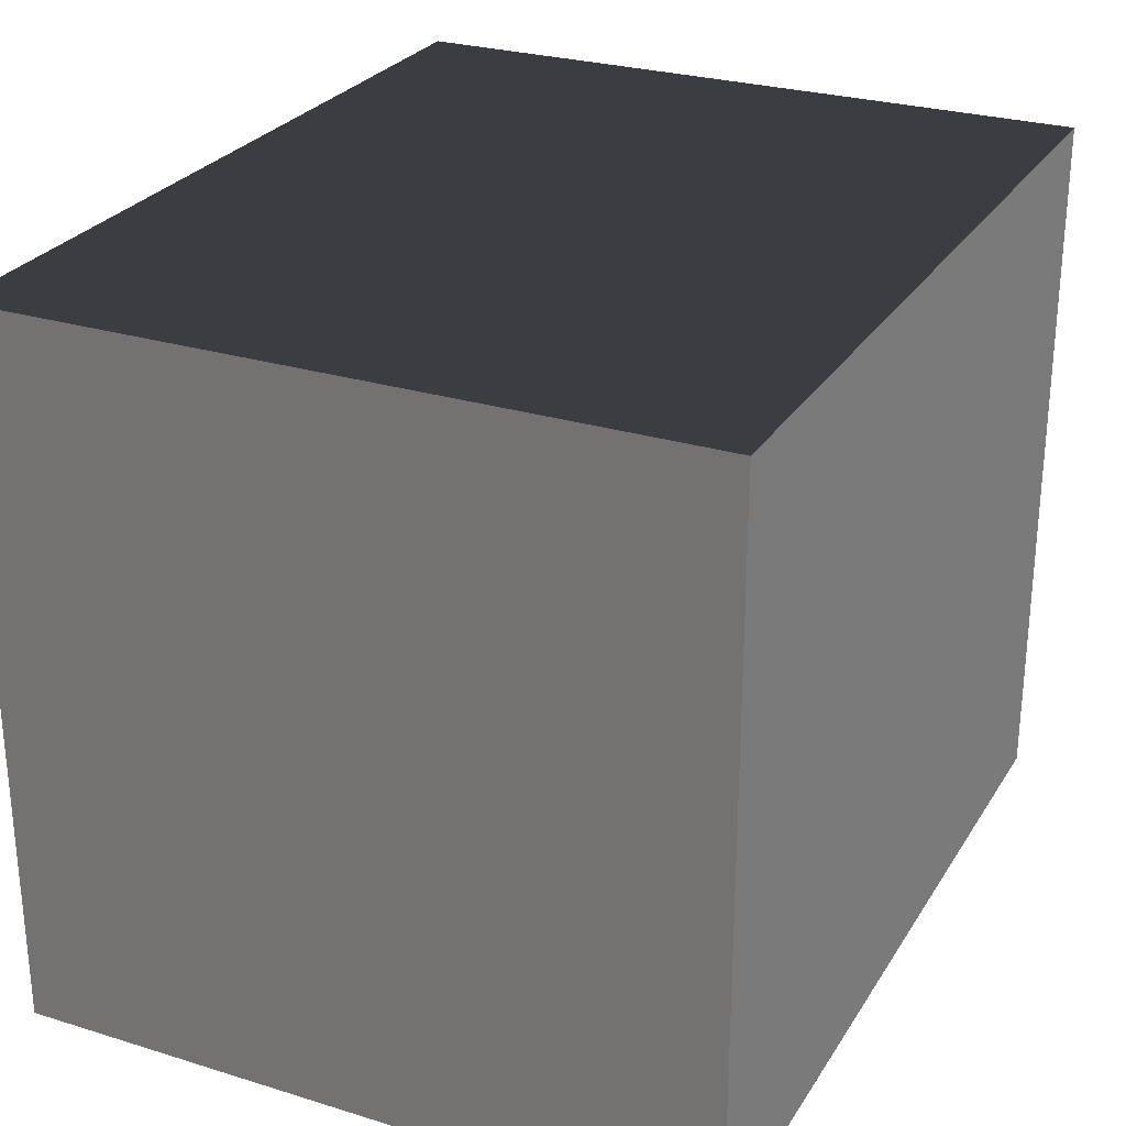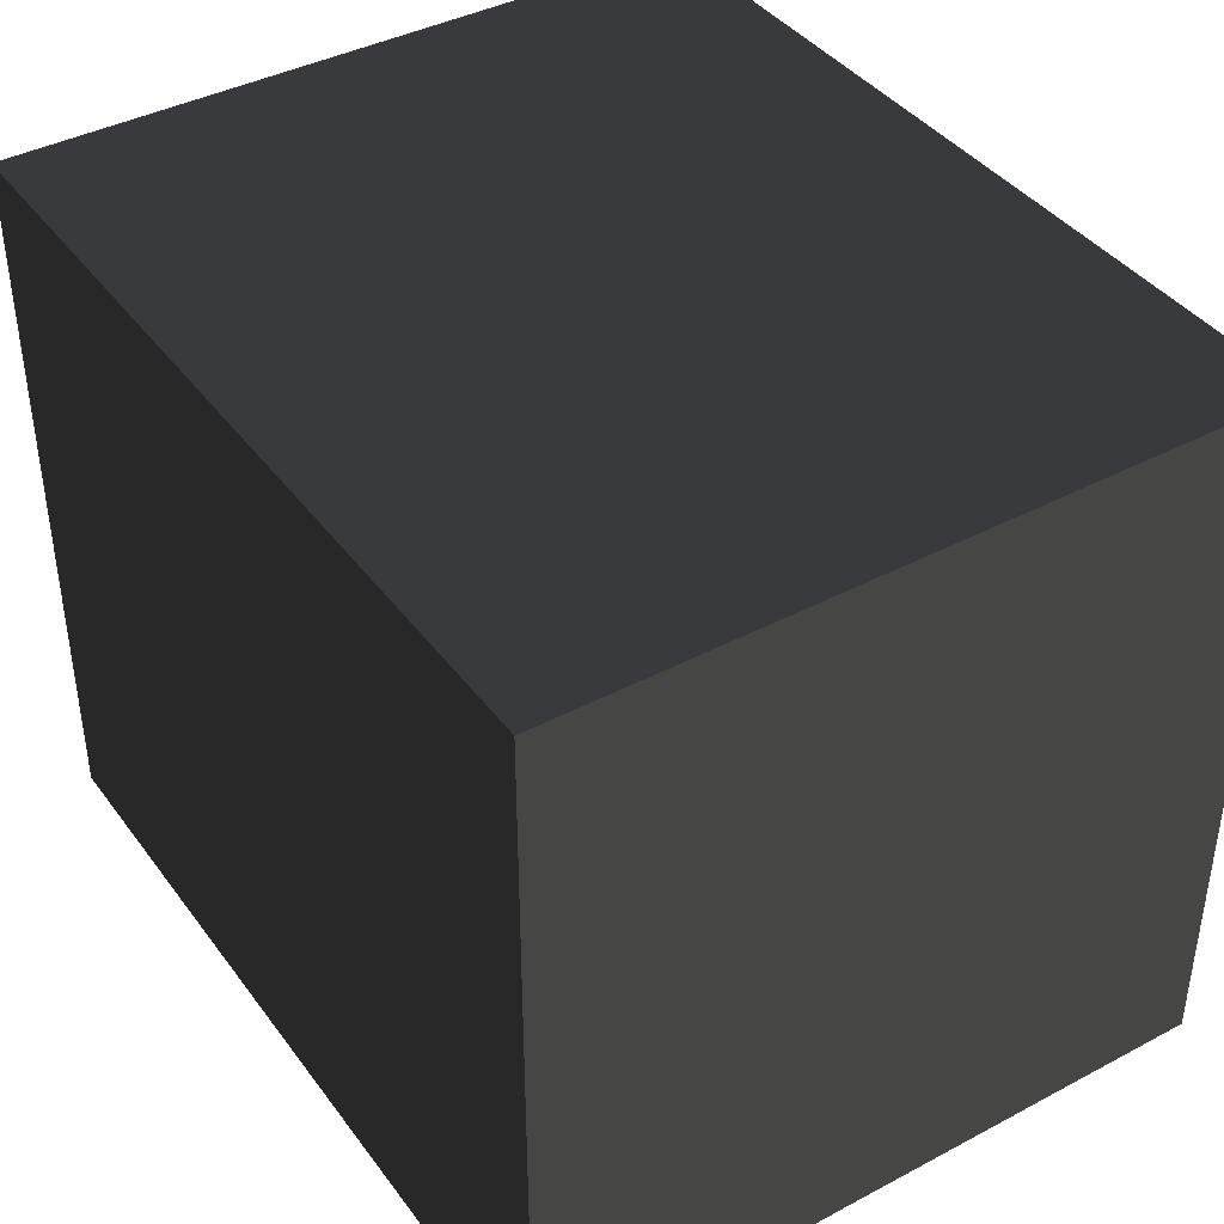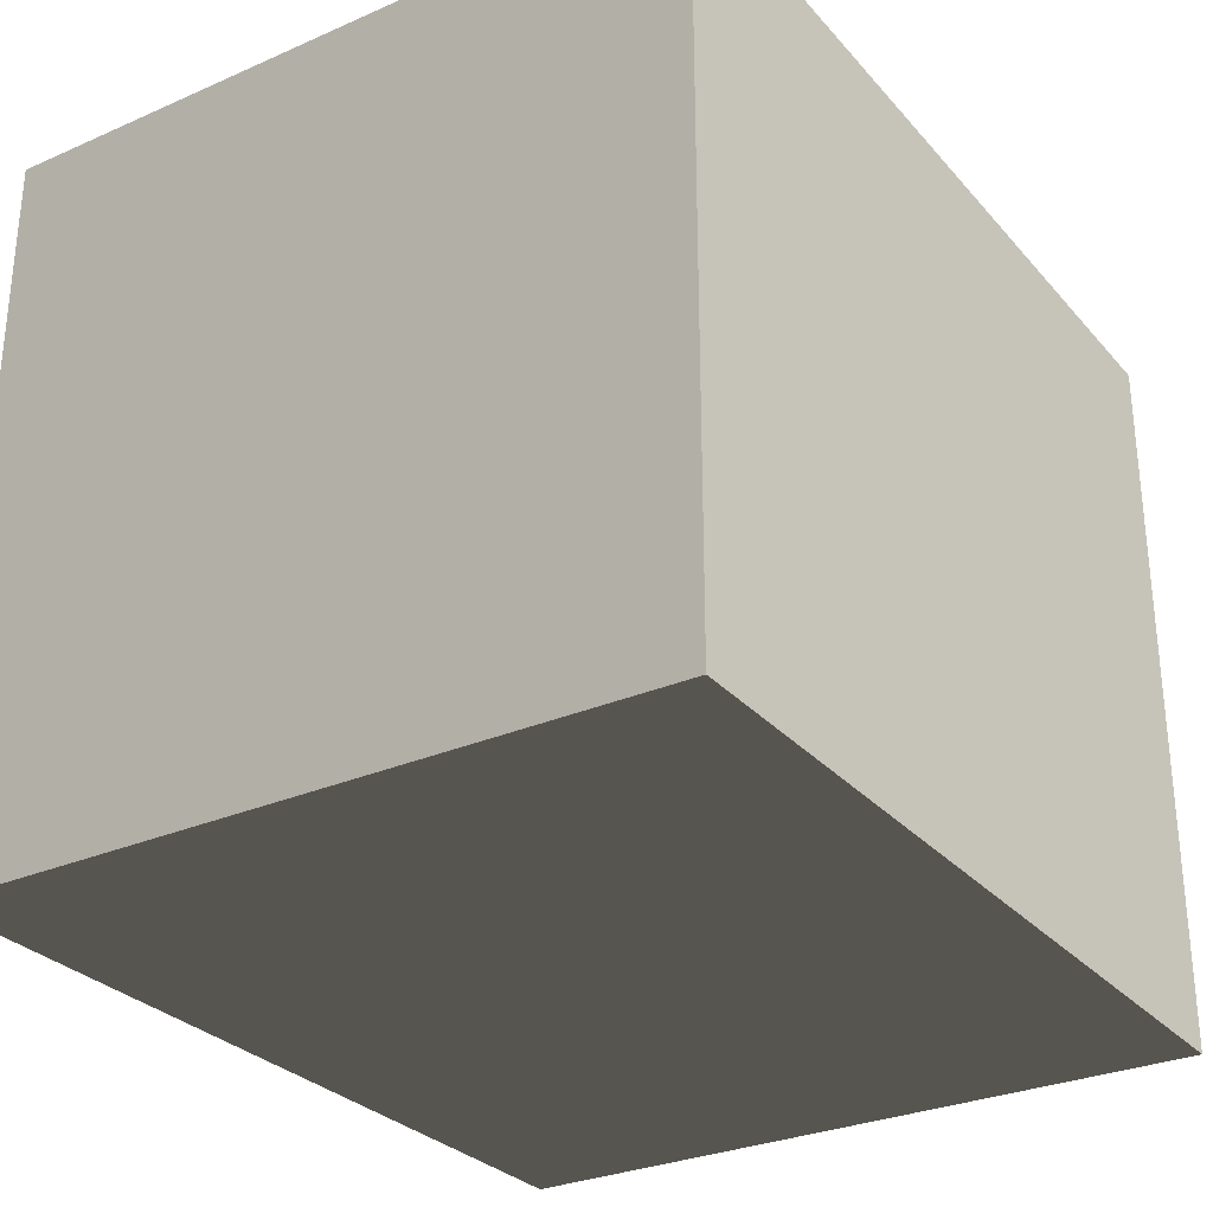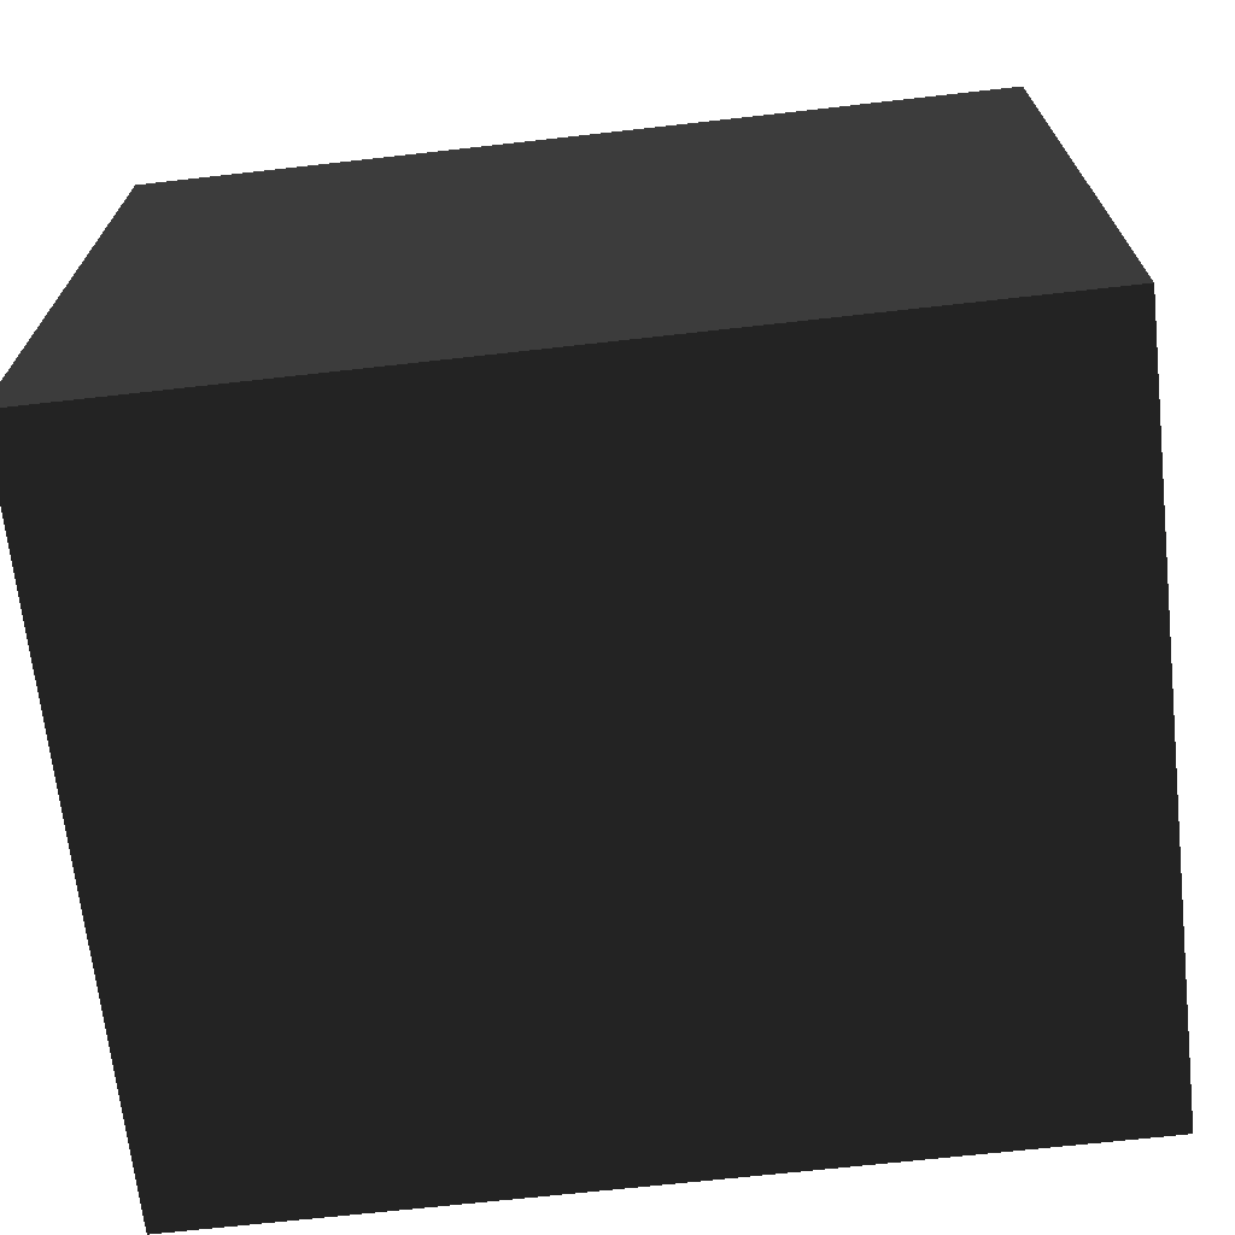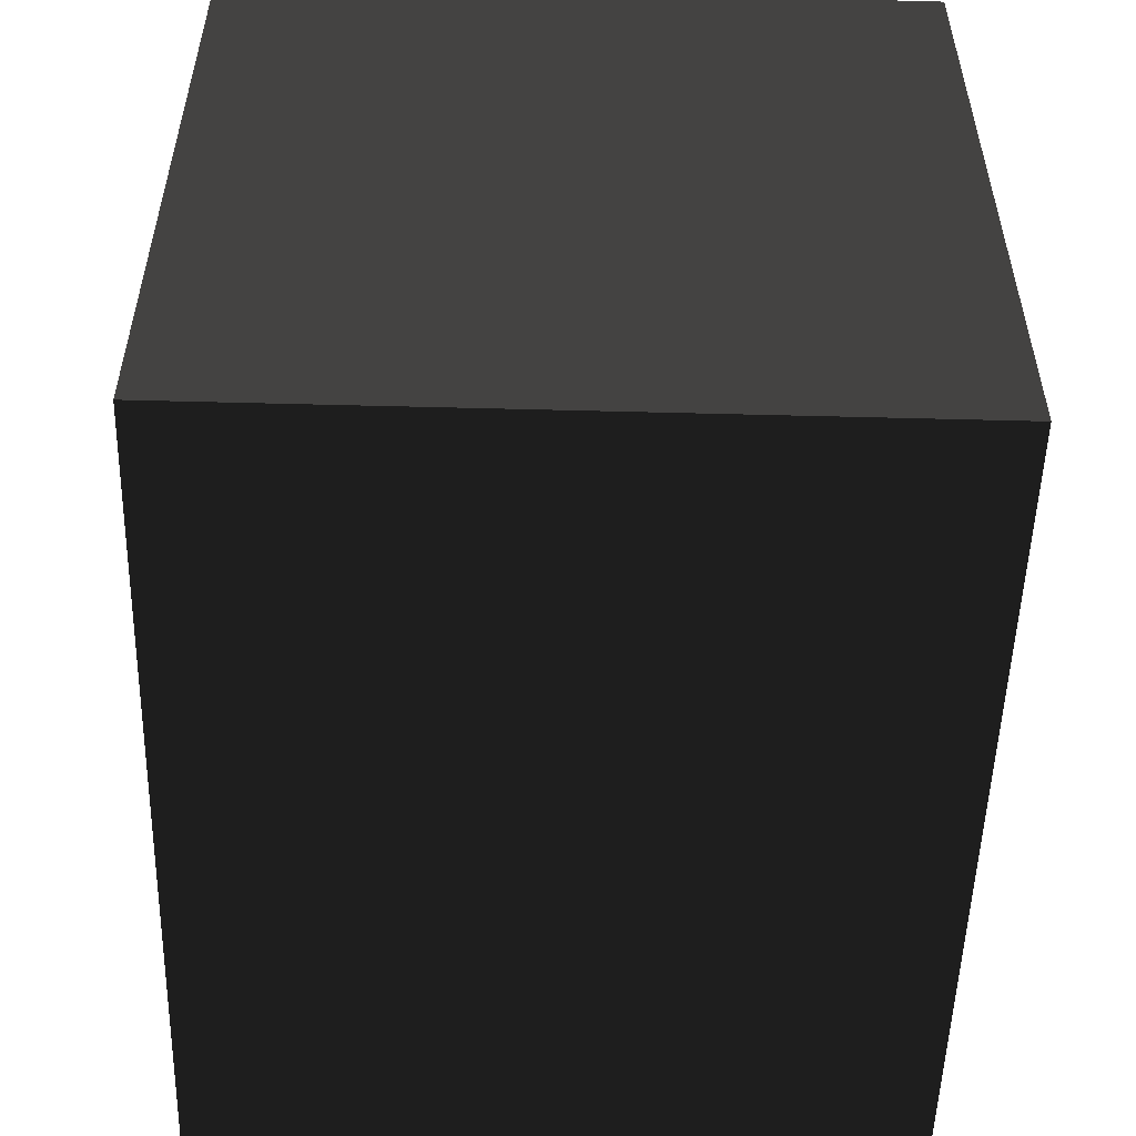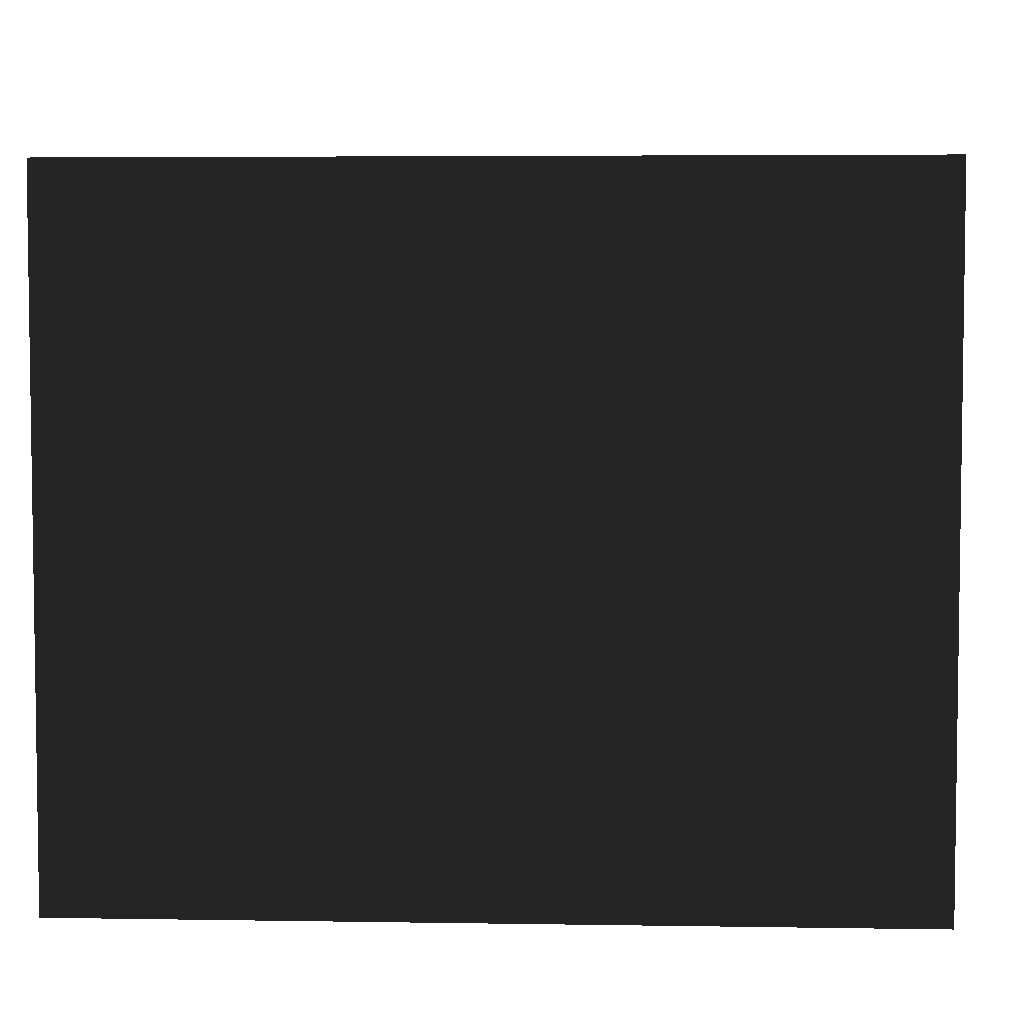
<metadata>
{"format":"obj","ext":"obj","renderer":"f3d","projection":"perspective","resolution":1024,"background":"white","views":[{"elev":27.1,"azim":-64.5,"up":"+Y"},{"elev":40.5,"azim":-123.0,"up":"+Y"},{"elev":-29.4,"azim":-57.2,"up":"+Y"},{"elev":-68.6,"azim":6.4,"up":"+Y"},{"elev":-52.6,"azim":-91.6,"up":"+Y"},{"elev":4.8,"azim":2.9,"up":"+Z"}]}
</metadata>
<code>
v 0.15  0.4 0.22
v 0.15  0.4 -0.22
v 0.15 -0.05 0.22
v 0.15 -0.05 -0.22
v -0.38  0.4 0.22
v -0.38  0.4 -0.22
v -0.38 -0.05 0.22
v -0.38 -0.05 -0.22
f 1 2 4 3
f 5 7 8 6
f 1 5 6 2
f 3 4 8 7
f 1 3 7 5
f 2 6 8 4

</code>
